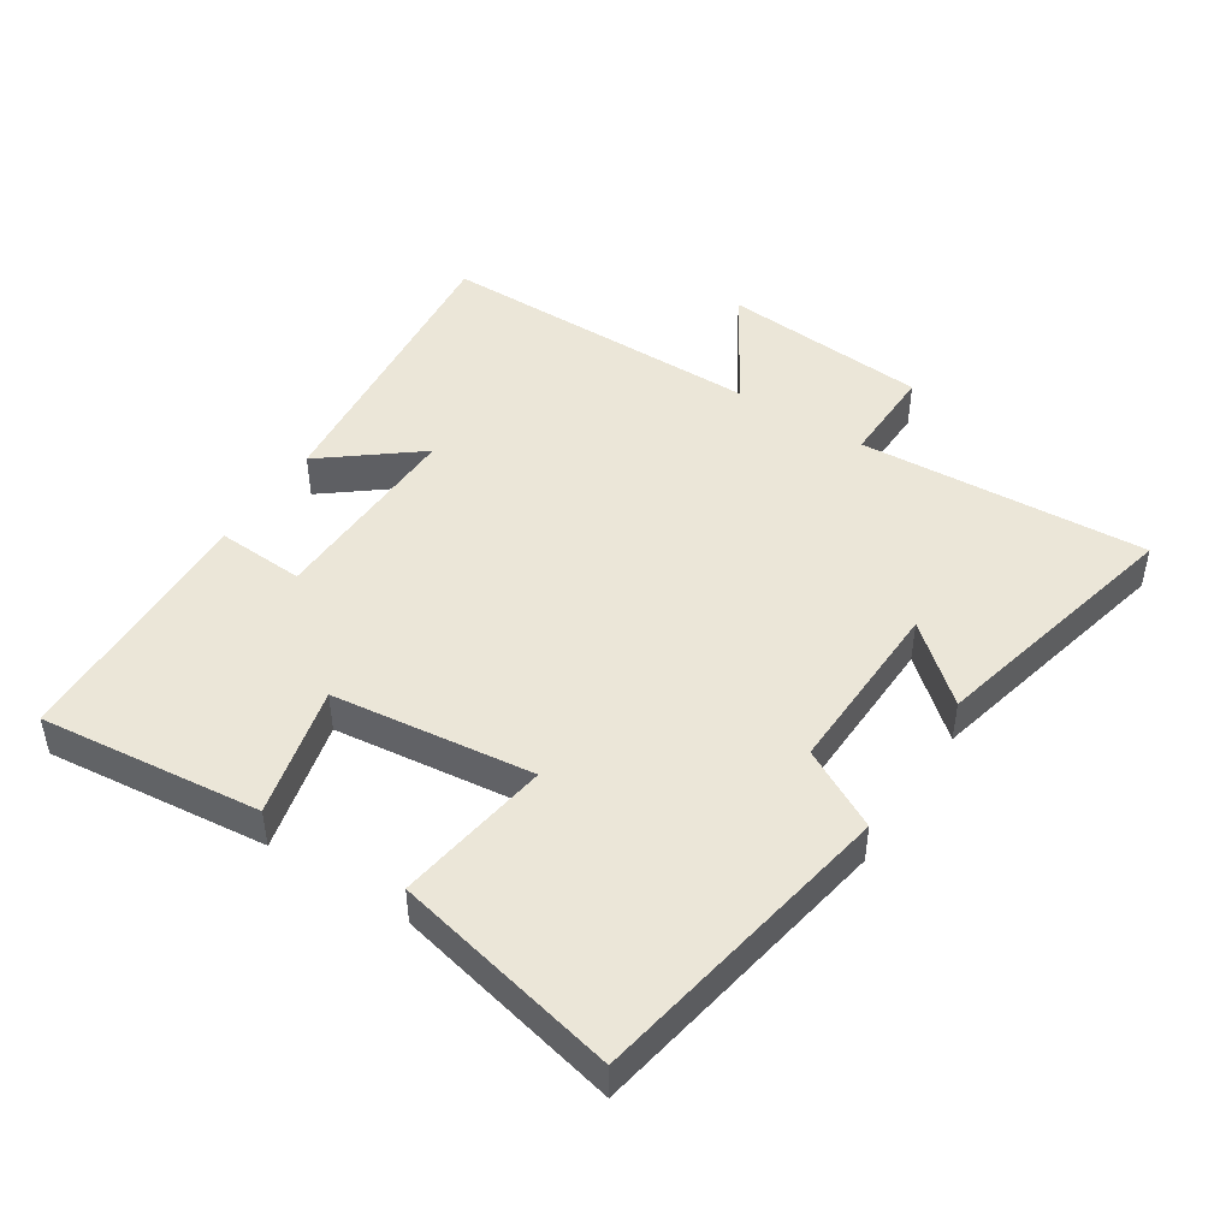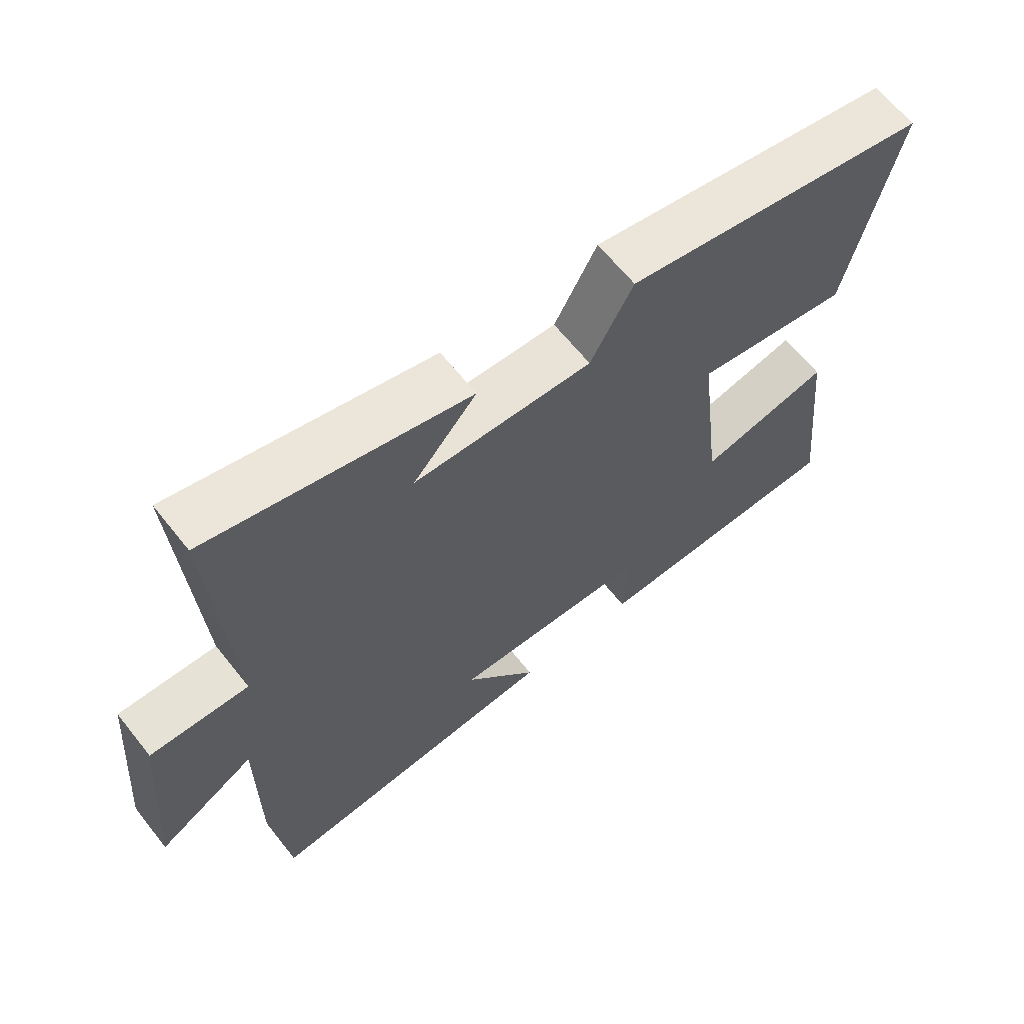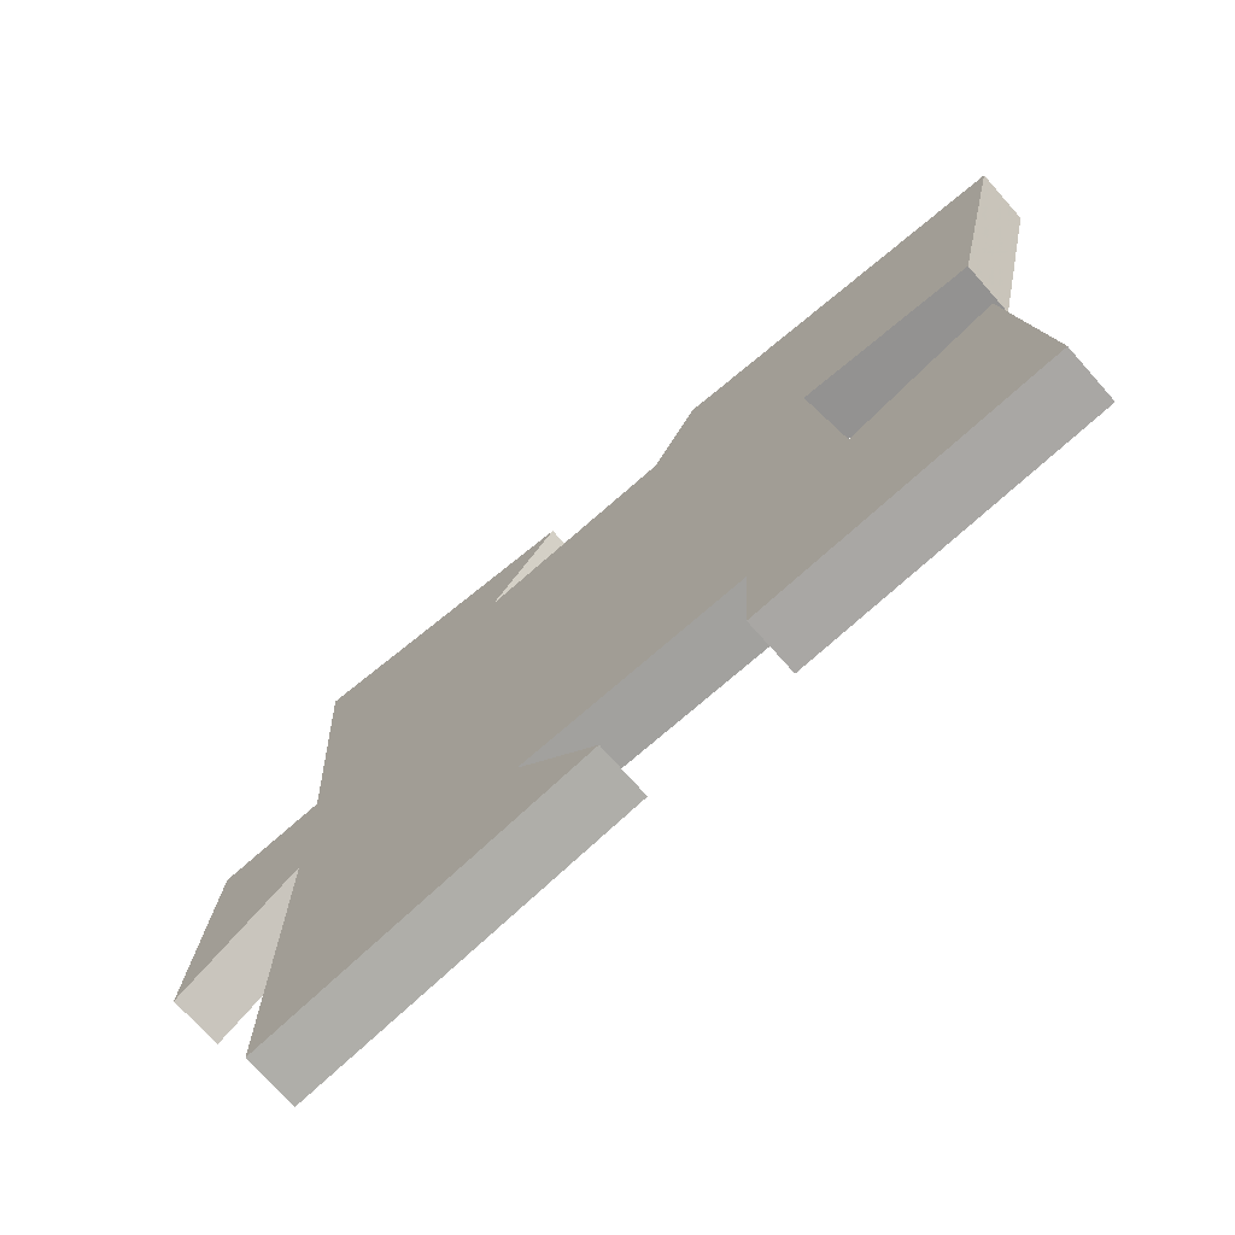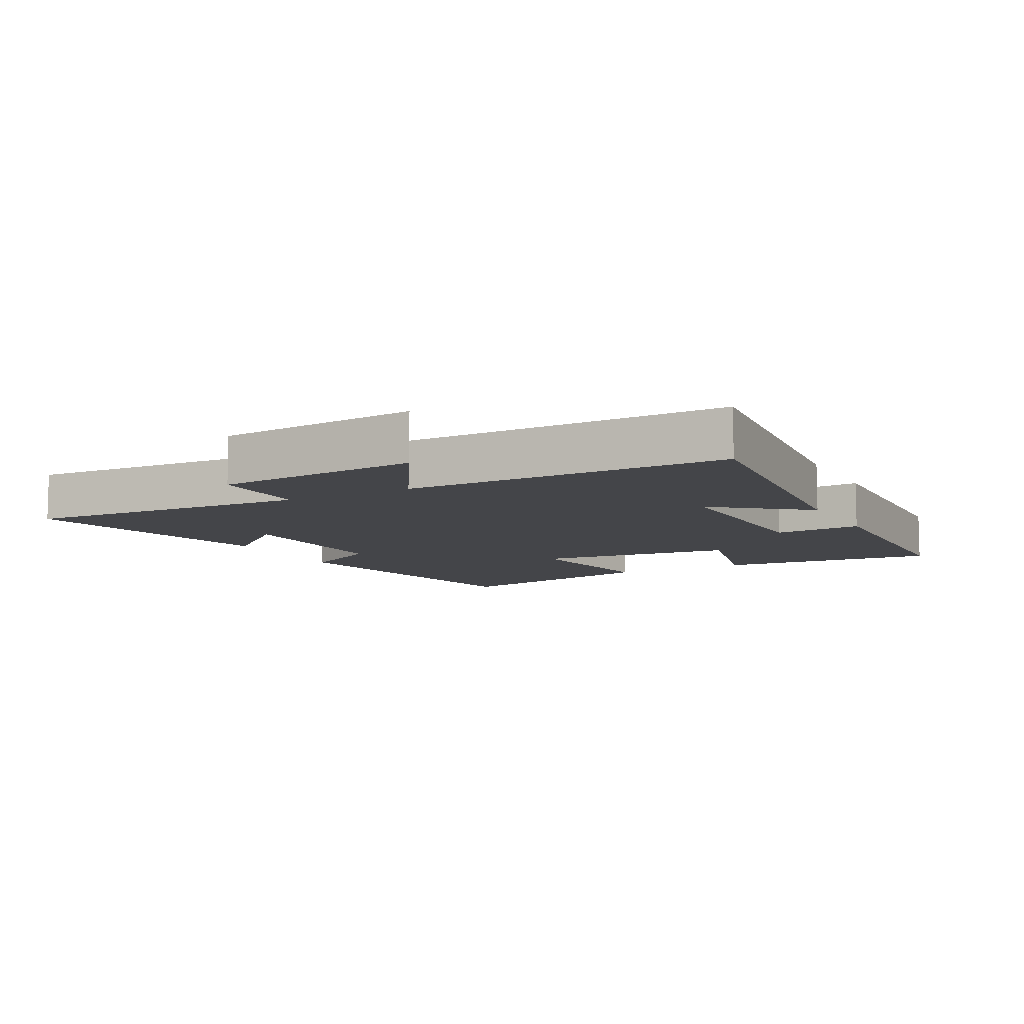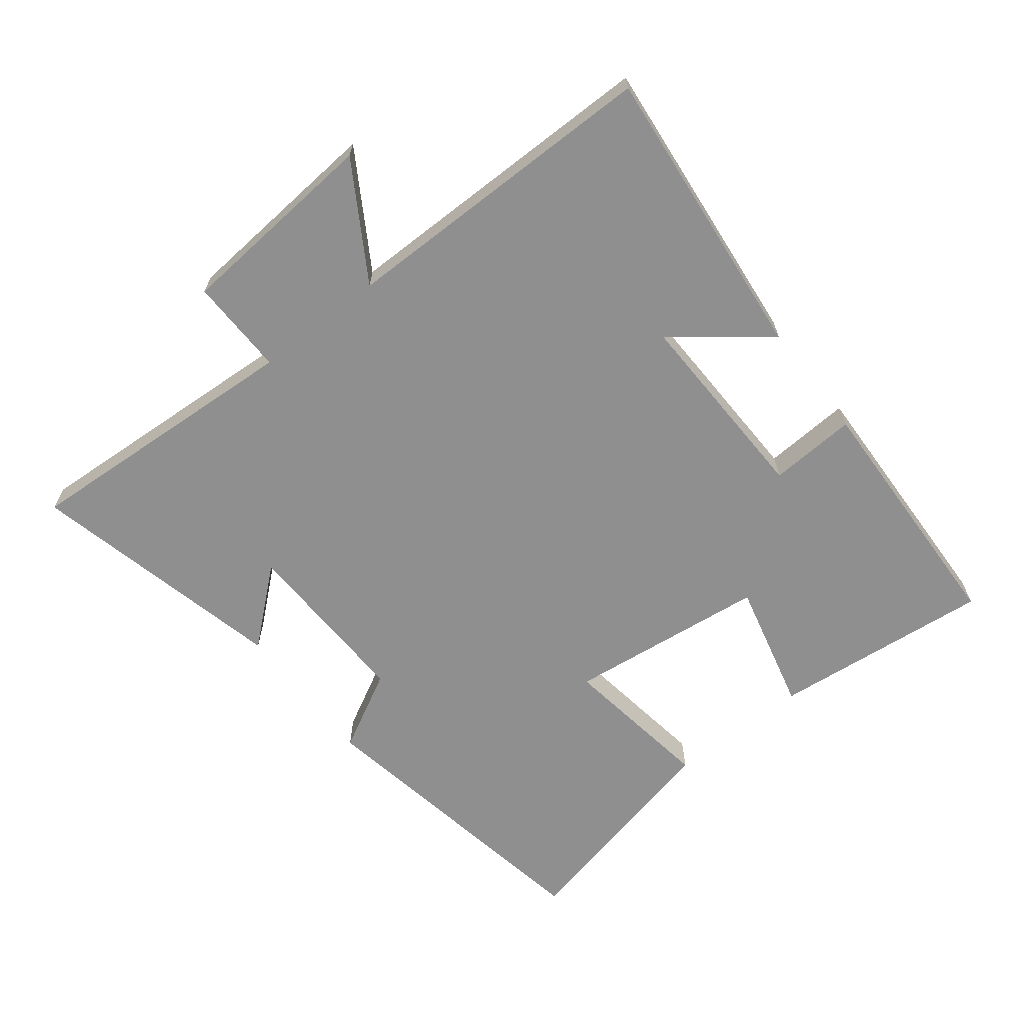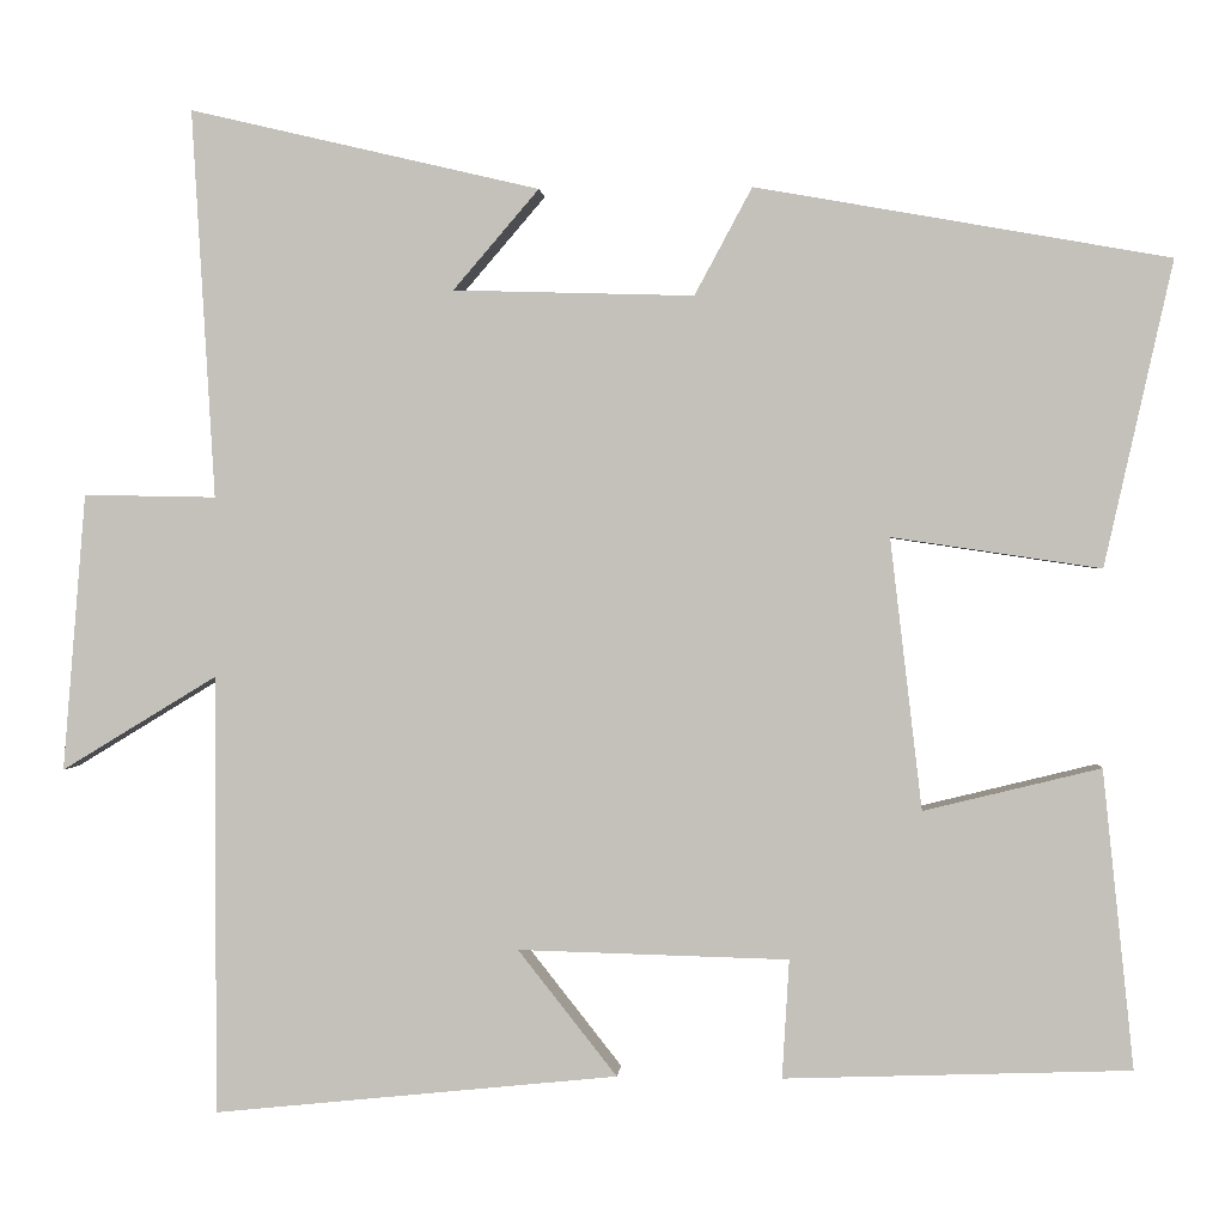
<metadata>
{"format":"obj","ext":"obj","renderer":"f3d","projection":"perspective","resolution":1024,"background":"white","views":[{"elev":46.6,"azim":-57.2,"up":"+Y"},{"elev":64.1,"azim":141.6,"up":"+Z"},{"elev":-73.2,"azim":-138.4,"up":"+Z"},{"elev":-9.0,"azim":118.1,"up":"+Y"},{"elev":-65.4,"azim":128.0,"up":"+Y"},{"elev":0.9,"azim":-175.8,"up":"+Z"}]}
</metadata>
<code>
v 0.526 0.07 0.593
v 0.5 0.07 0.154
v 0.65 0.07 0.157
v 0.676 0.07 -0.157
v 0.5 0.07 -0.05
v 0.5 0.07 -0.547
v 0.042 0.07 -0.5
v 0.154 0.07 -0.358
v -0.152 0.07 -0.366
v -0.144 0.07 -0.5
v -0.535 0.07 -0.486
v -0.5 0.07 -0.149
v -0.3 0.07 -0.198
v -0.264 0.07 0.108
v -0.5 0.07 0.073
v -0.577 0.07 0.417
v -0.11 0.07 0.5
v -0.045 0.07 0.379
v 0.227 0.07 0.387
v 0.13 0.07 0.5
v 0.526 0 0.593
v 0.5 0 0.154
v 0.65 0 0.157
v 0.676 0 -0.157
v 0.5 0 -0.05
v 0.5 0 -0.547
v 0.042 0 -0.5
v 0.154 0 -0.358
v -0.152 0 -0.366
v -0.144 0 -0.5
v -0.535 0 -0.486
v -0.5 0 -0.149
v -0.3 0 -0.198
v -0.264 0 0.108
v -0.5 0 0.073
v -0.577 0 0.417
v -0.11 0 0.5
v -0.045 0 0.379
v 0.227 0 0.387
v 0.13 0 0.5
f 19 20 1 2
f 18 19 2
f 15 16 17 18
f 14 15 18
f 13 14 18 2
f 10 11 12 13
f 9 10 13
f 8 9 13 2
f 5 6 7 8
f 5 8 2 3
f 3 4 5
f 22 21 40 39
f 22 39 38
f 38 37 36 35
f 38 35 34
f 22 38 34 33
f 33 32 31 30
f 33 30 29
f 22 33 29 28
f 28 27 26 25
f 23 22 28 25
f 25 24 23
f 1 21 22 2
f 2 22 23 3
f 3 23 24 4
f 4 24 25 5
f 5 25 26 6
f 6 26 27 7
f 7 27 28 8
f 8 28 29 9
f 9 29 30 10
f 10 30 31 11
f 11 31 32 12
f 12 32 33 13
f 13 33 34 14
f 14 34 35 15
f 15 35 36 16
f 16 36 37 17
f 17 37 38 18
f 18 38 39 19
f 19 39 40 20
f 20 40 21 1

</code>
